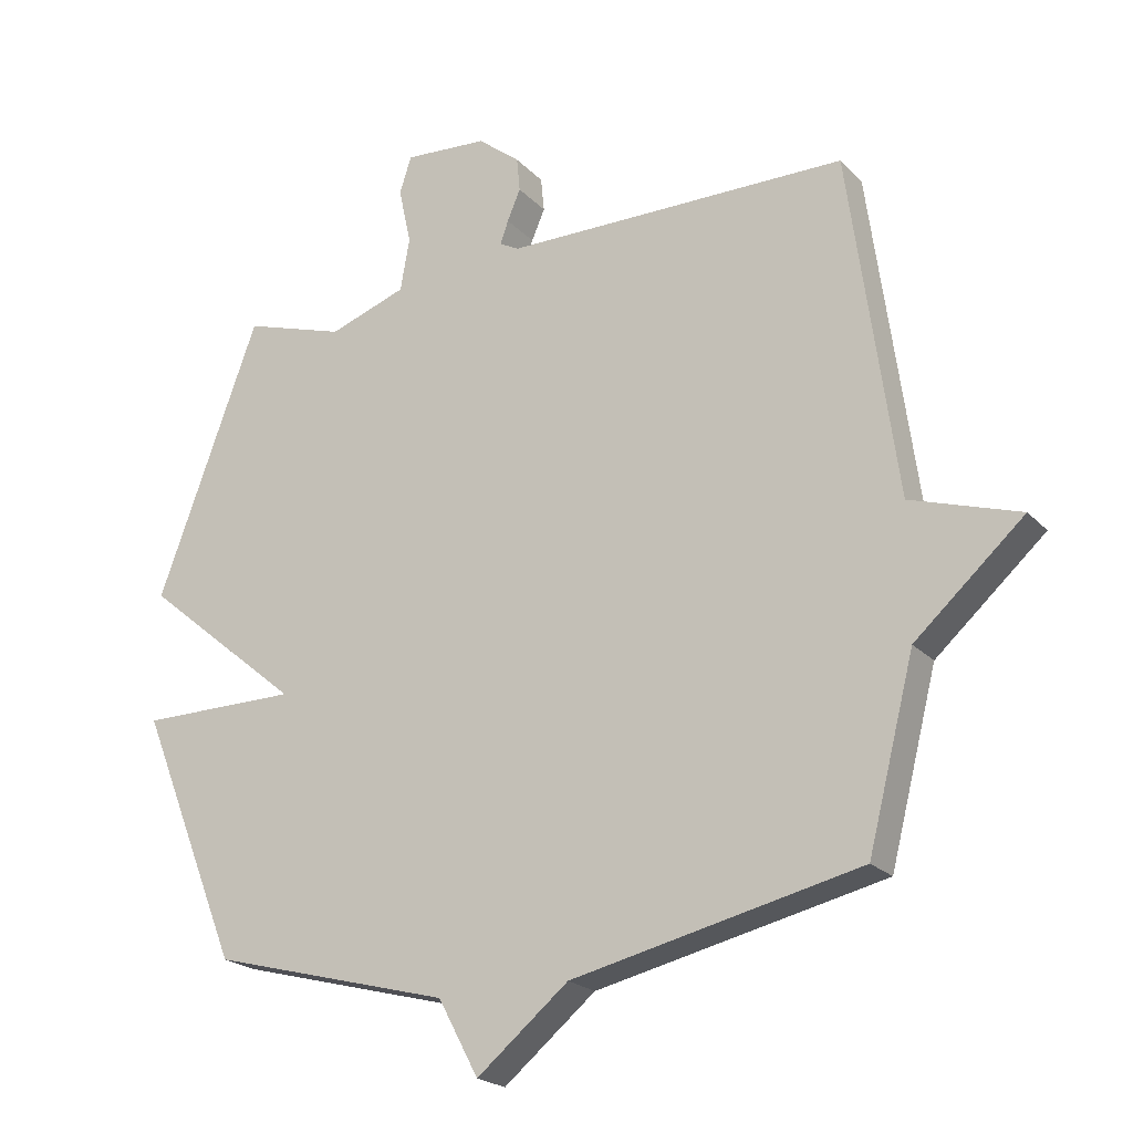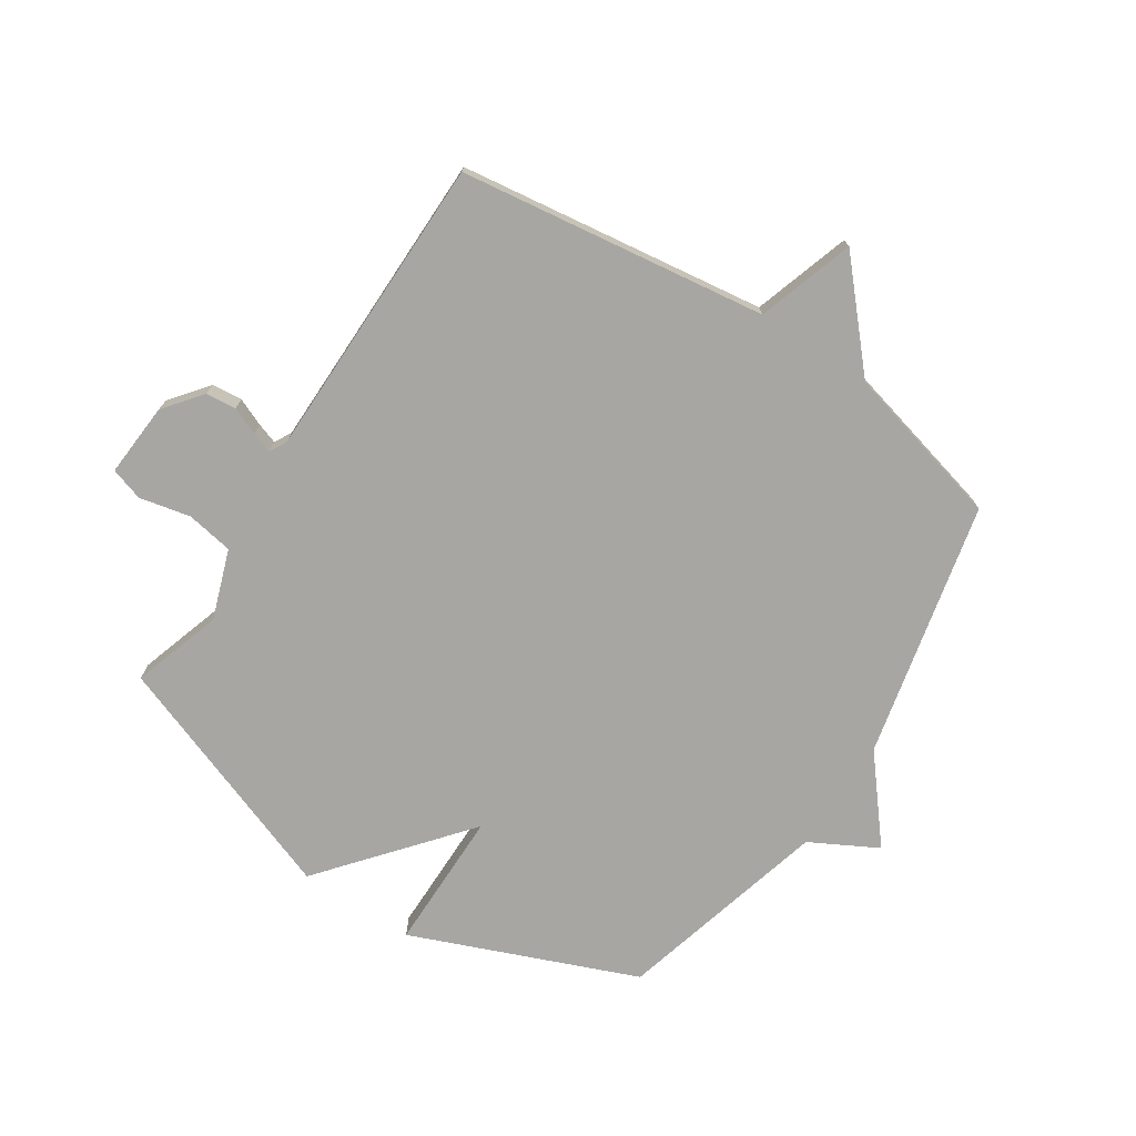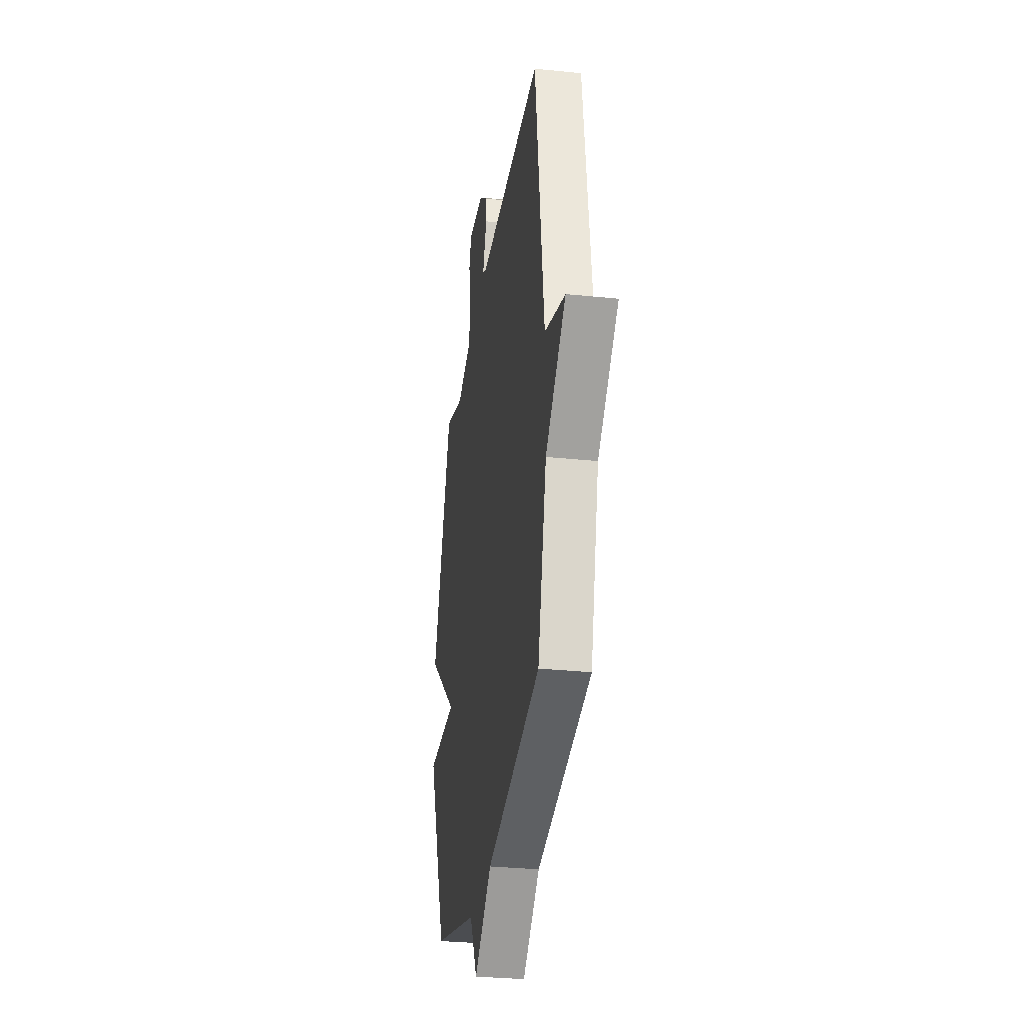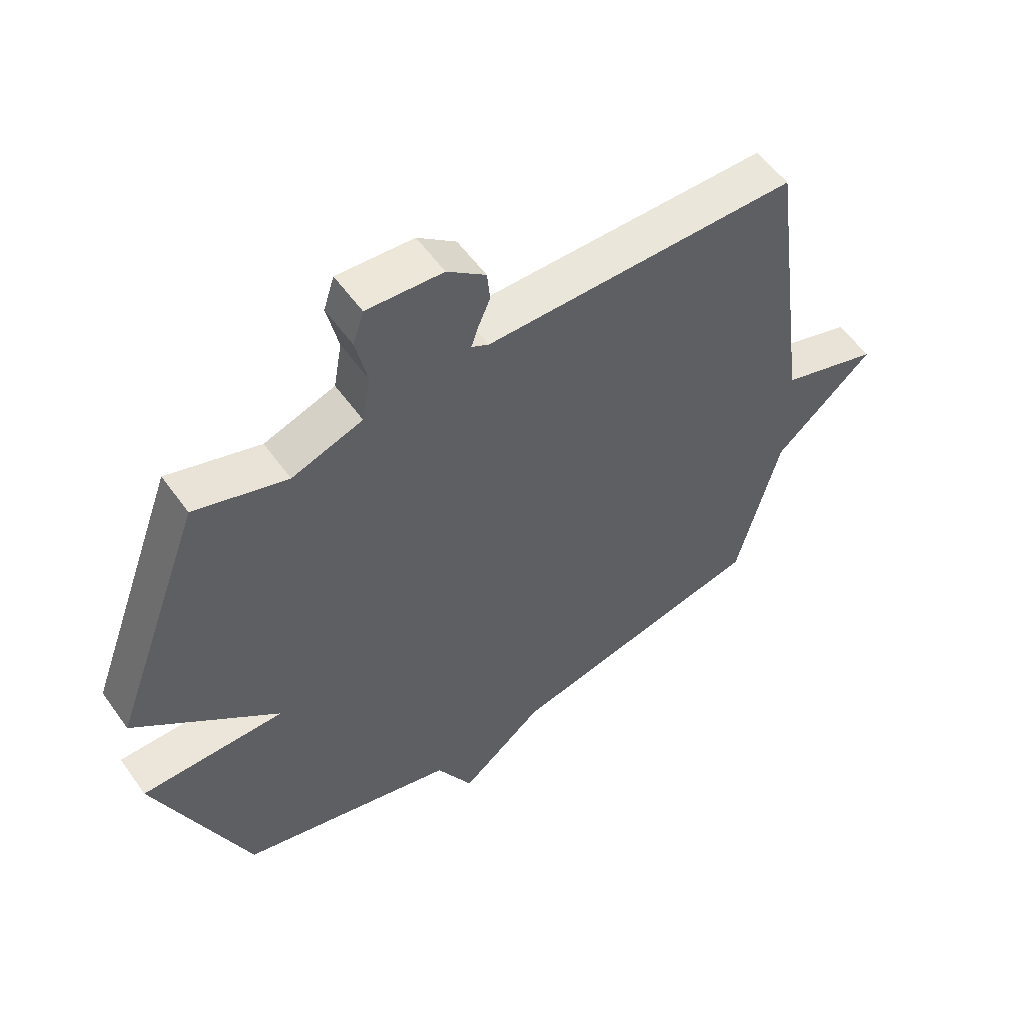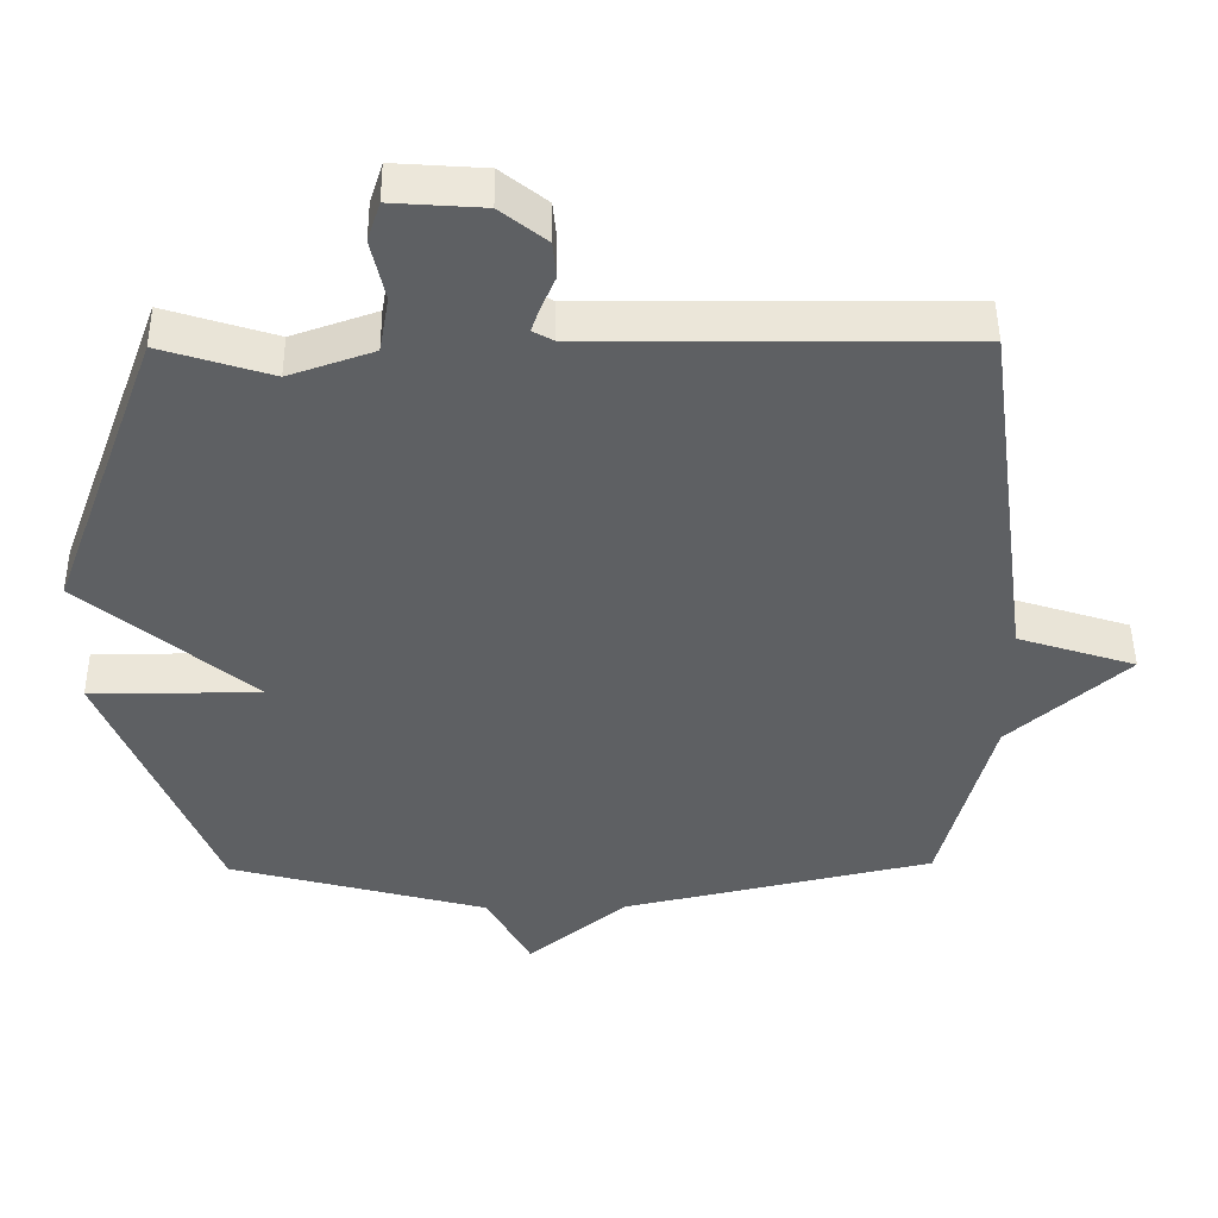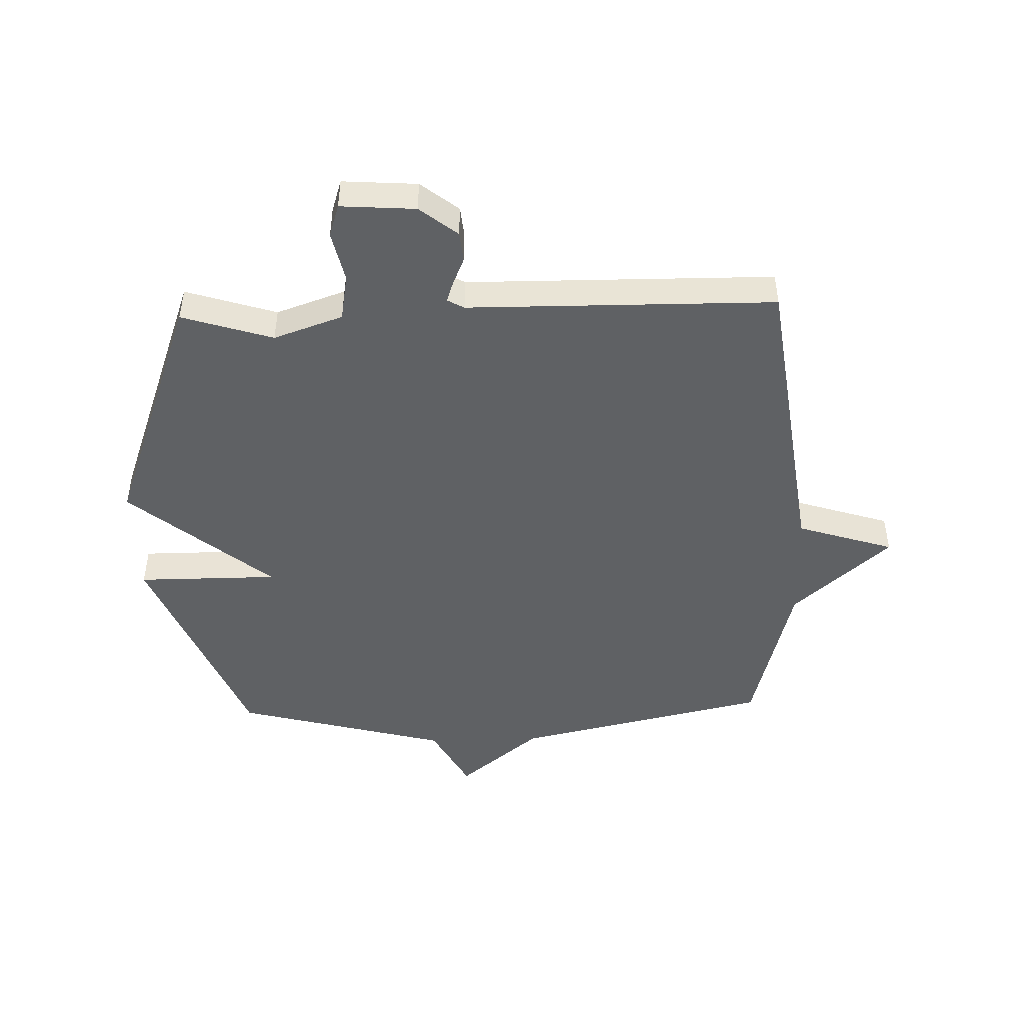
<metadata>
{"format":"obj","ext":"obj","renderer":"f3d","projection":"perspective","resolution":1024,"background":"white","views":[{"elev":-21.6,"azim":30.5,"up":"+Z"},{"elev":-74.0,"azim":56.9,"up":"+Y"},{"elev":-30.3,"azim":81.4,"up":"+Z"},{"elev":55.8,"azim":-35.0,"up":"+Z"},{"elev":47.5,"azim":-0.6,"up":"+Z"},{"elev":-46.7,"azim":1.8,"up":"+Y"}]}
</metadata>
<code>
v -0.5 0.07 0.5
v -0.346 0.07 0.451
v -0.228 0.07 0.492
v -0.214 0.07 0.572
v -0.233 0.07 0.659
v -0.215 0.07 0.715
v -0.088 0.07 0.706
v -0.024 0.07 0.655
v -0.019 0.07 0.603
v -0.039 0.07 0.556
v -0.051 0.07 0.521
v -0.022 0.07 0.505
v 0.5 0.07 0.5
v 0.571 0.07 -0.023
v 0.736 0.07 -0.076
v 0.571 0.07 -0.223
v 0.5 0.07 -0.5
v 0.064 0.07 -0.597
v -0.075 0.07 -0.711
v -0.136 0.07 -0.597
v -0.5 0.07 -0.5
v -0.654 0.07 -0.118
v -0.414 0.07 -0.118
v -0.654 0.07 0.082
v -0.5 0 0.5
v -0.346 0 0.451
v -0.228 0 0.492
v -0.214 0 0.572
v -0.233 0 0.659
v -0.215 0 0.715
v -0.088 0 0.706
v -0.024 0 0.655
v -0.019 0 0.603
v -0.039 0 0.556
v -0.051 0 0.521
v -0.022 0 0.505
v 0.5 0 0.5
v 0.571 0 -0.023
v 0.736 0 -0.076
v 0.571 0 -0.223
v 0.5 0 -0.5
v 0.064 0 -0.597
v -0.075 0 -0.711
v -0.136 0 -0.597
v -0.5 0 -0.5
v -0.654 0 -0.118
v -0.414 0 -0.118
v -0.654 0 0.082
f 23 24 1 2
f 20 21 22 23
f 20 23 2 3
f 20 3 4
f 19 20 4
f 18 19 4
f 4 5 6
f 18 4 6
f 17 18 6
f 16 17 6
f 14 15 16
f 12 13 14 16
f 11 12 16
f 11 16 6
f 6 7 8
f 11 6 8
f 10 11 8
f 8 9 10
f 26 25 48 47
f 47 46 45 44
f 27 26 47 44
f 28 27 44
f 28 44 43
f 28 43 42
f 30 29 28
f 30 28 42
f 30 42 41
f 30 41 40
f 40 39 38
f 40 38 37 36
f 40 36 35
f 30 40 35
f 32 31 30
f 32 30 35
f 32 35 34
f 34 33 32
f 1 25 26 2
f 2 26 27 3
f 3 27 28 4
f 4 28 29 5
f 5 29 30 6
f 6 30 31 7
f 7 31 32 8
f 8 32 33 9
f 9 33 34 10
f 10 34 35 11
f 11 35 36 12
f 12 36 37 13
f 13 37 38 14
f 14 38 39 15
f 15 39 40 16
f 16 40 41 17
f 17 41 42 18
f 18 42 43 19
f 19 43 44 20
f 20 44 45 21
f 21 45 46 22
f 22 46 47 23
f 23 47 48 24
f 24 48 25 1

</code>
